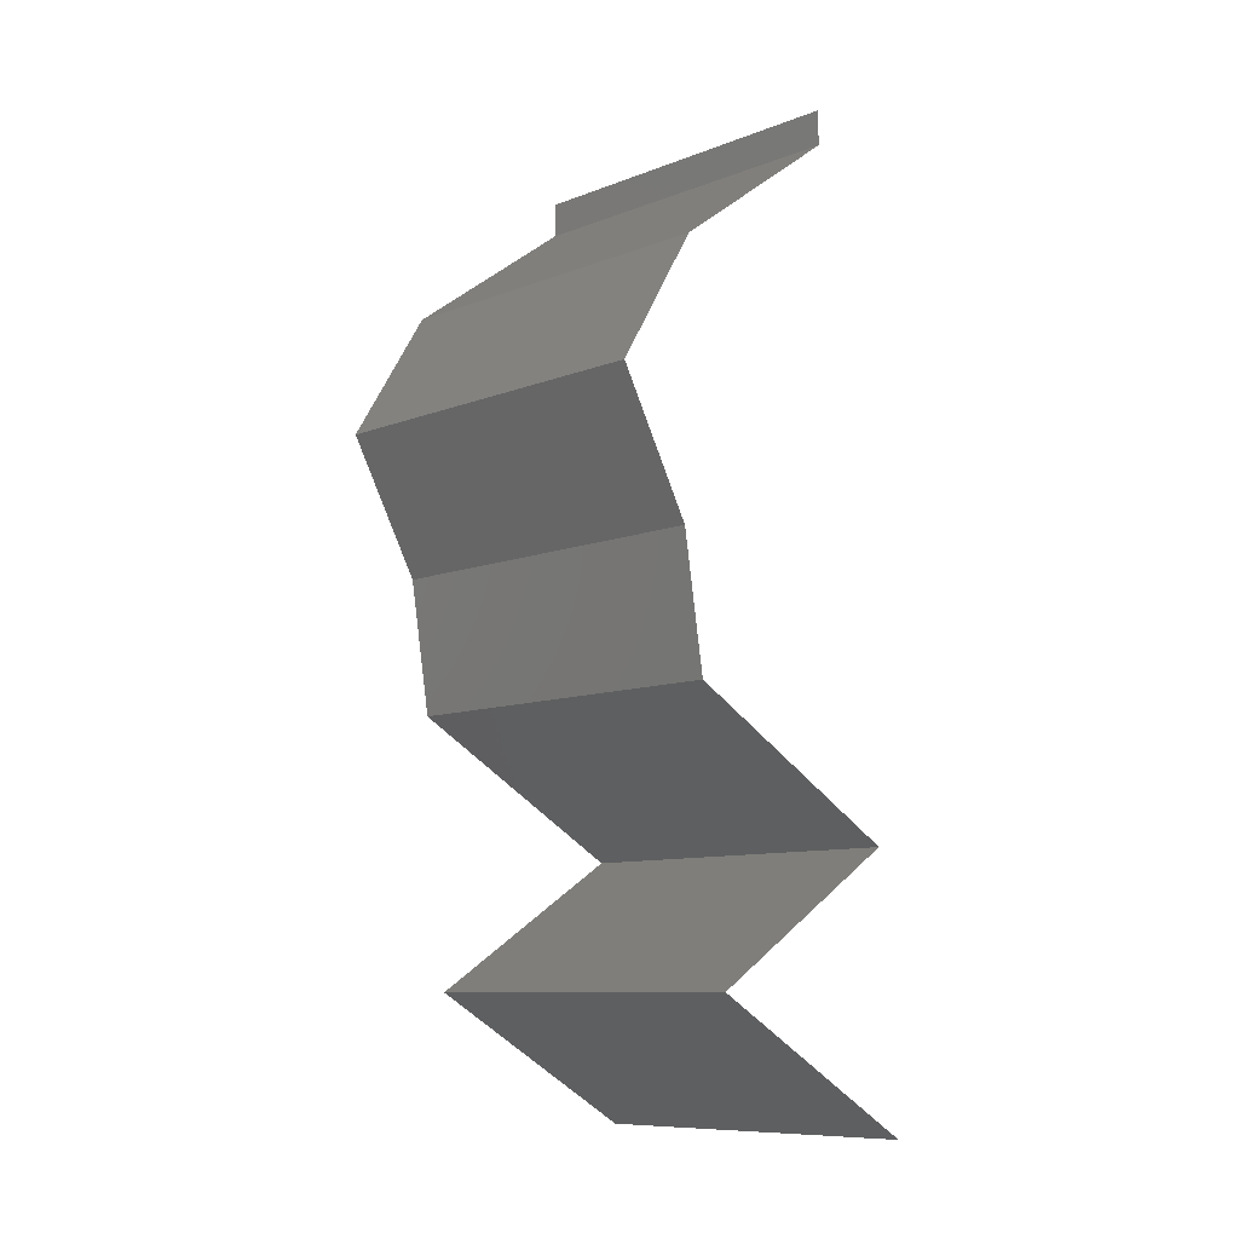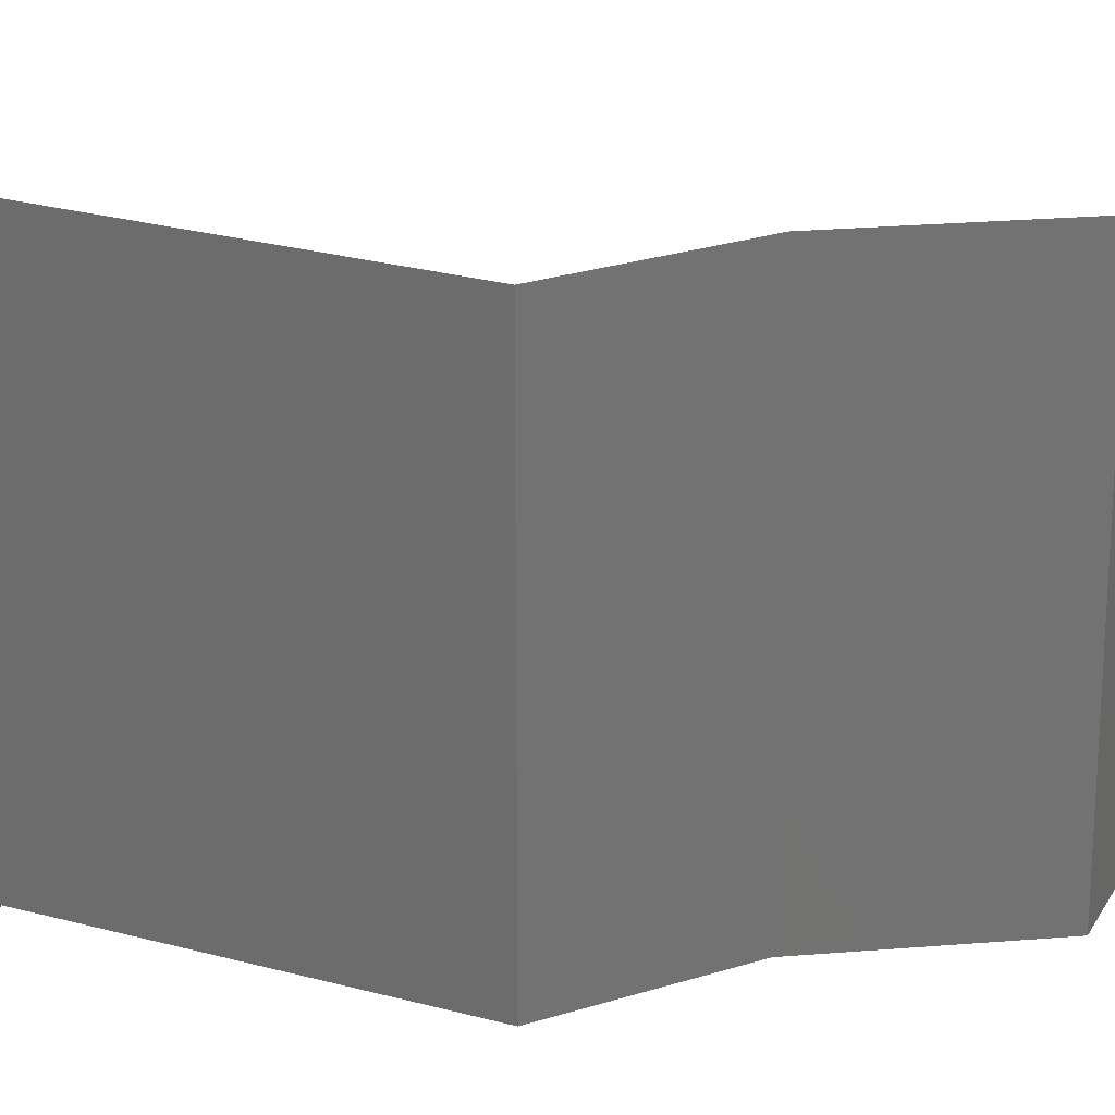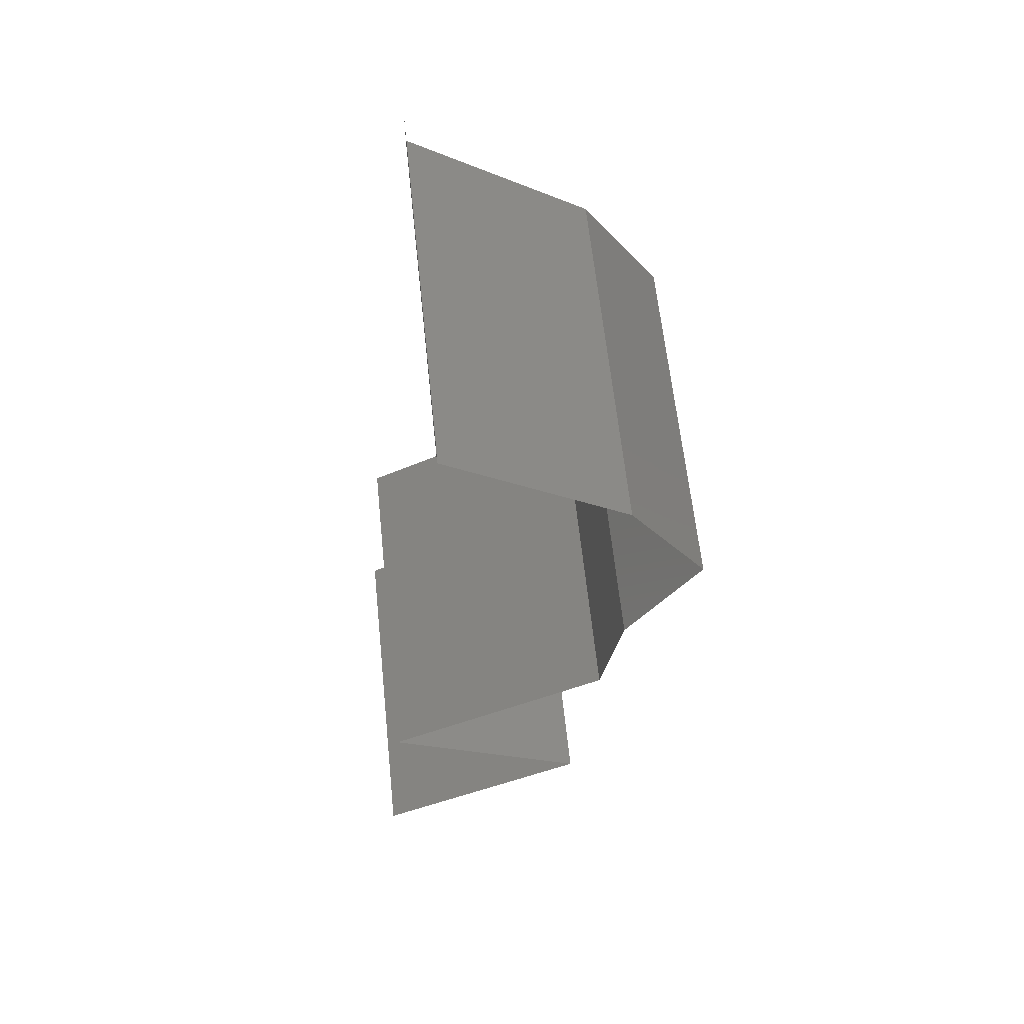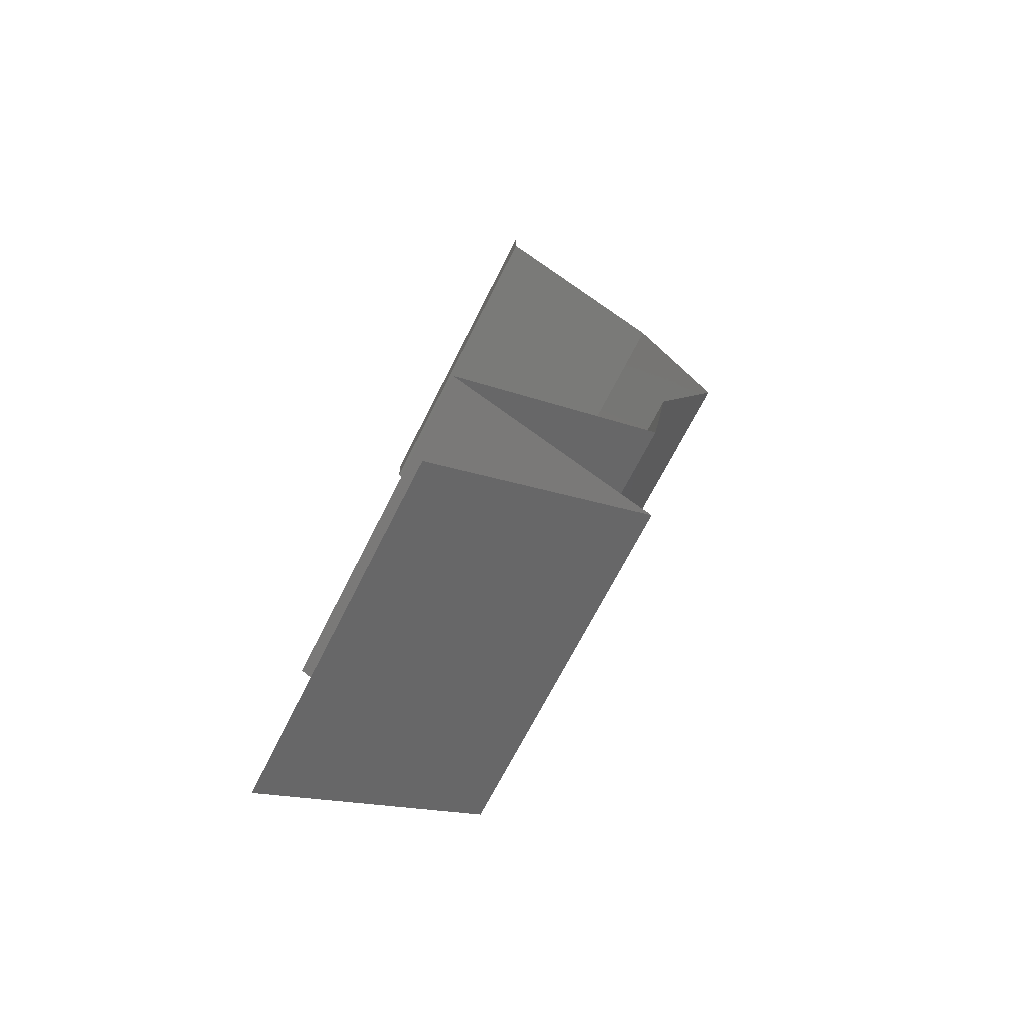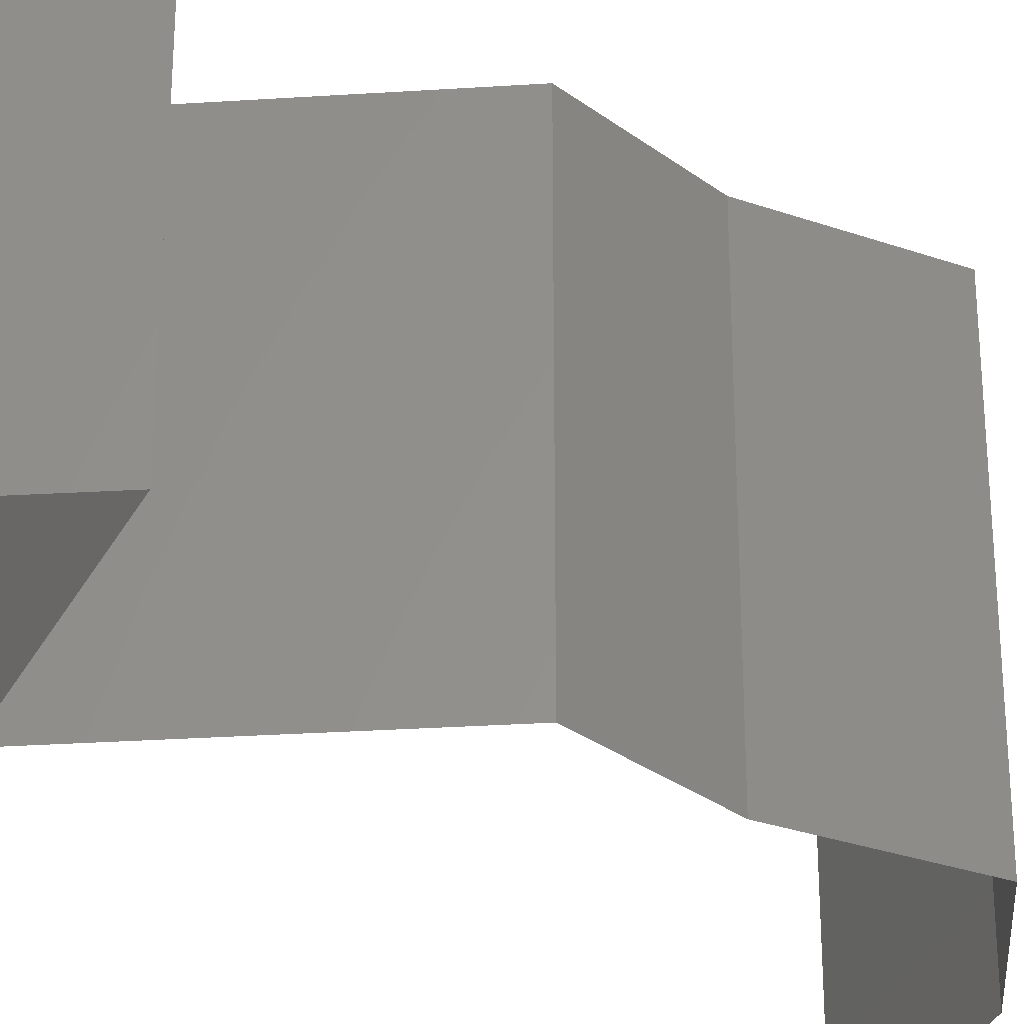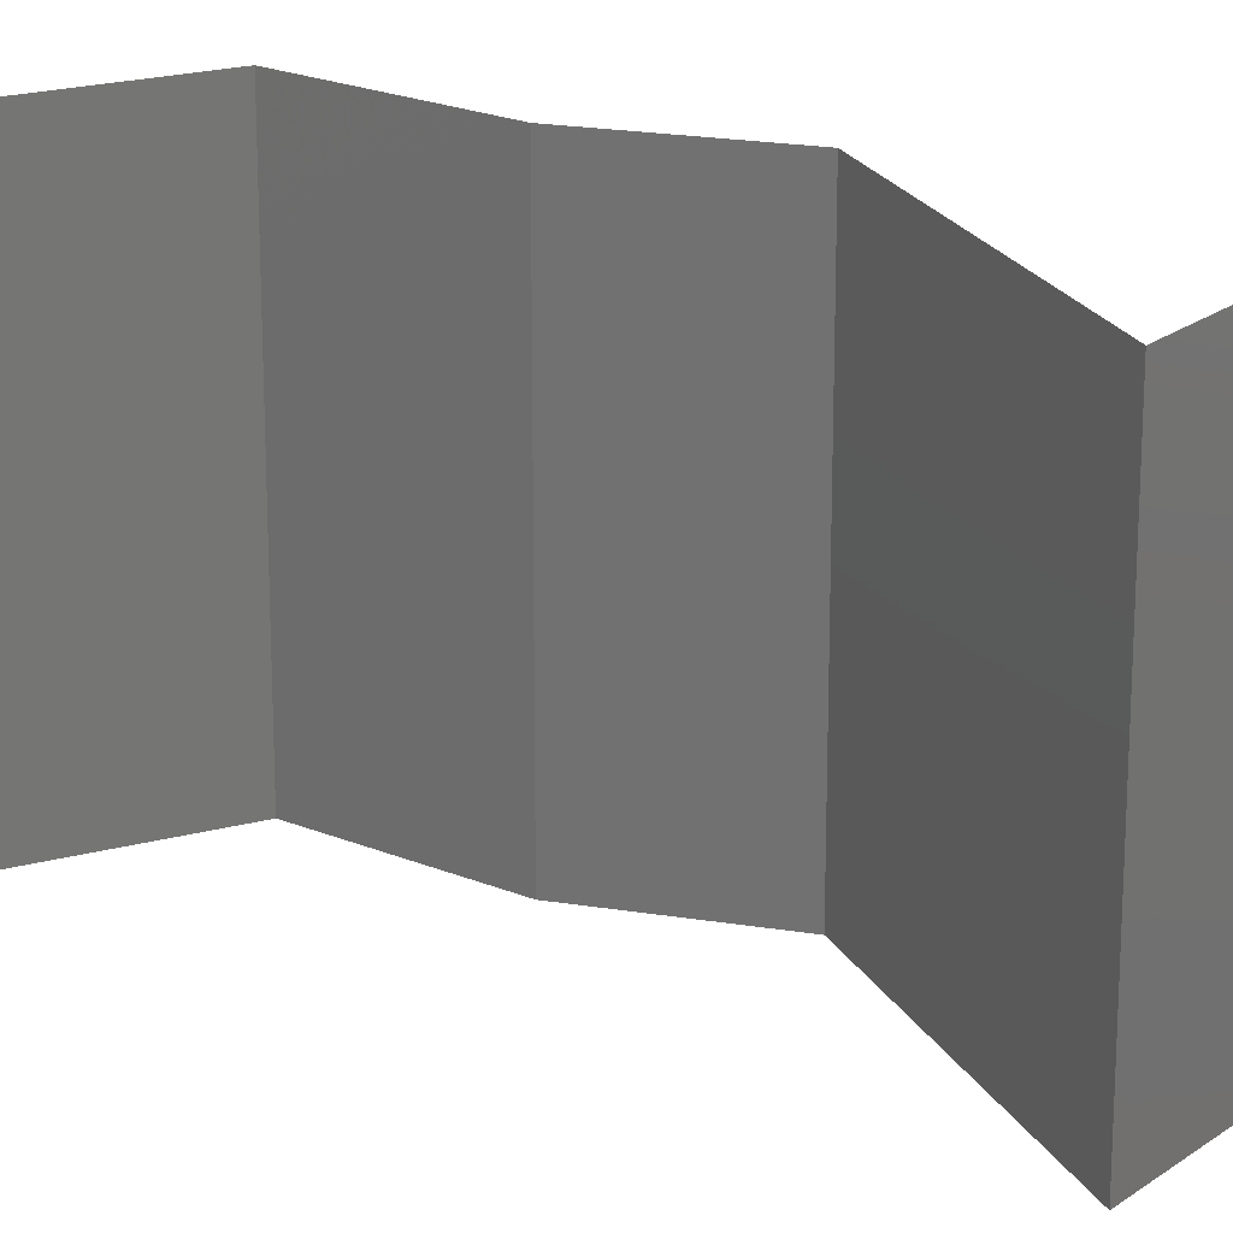
<metadata>
{"format":"stl","ext":"stl","renderer":"f3d","projection":"perspective","resolution":1024,"background":"white","views":[{"elev":-9.6,"azim":134.9,"up":"+Y"},{"elev":25.4,"azim":53.2,"up":"+Z"},{"elev":61.8,"azim":-5.9,"up":"+Y"},{"elev":-67.9,"azim":-26.6,"up":"+Y"},{"elev":-31.2,"azim":34.3,"up":"+Z"},{"elev":22.2,"azim":-83.4,"up":"+Z"}]}
</metadata>
<code>
# stl→obj: 52 verts, 74 faces
v 0.04 0.05808 0
v 0.04 0.06 0
v 0.04 0.06 0.01
v 0.04 0.05808 0.01
v 0.04 0.06 0.02
v 0.04 0.05808 0.02
v 0.04995 0.05082 0.01
v 0.04498 0.05445 0.02
v 0.04498 0.05445 0
v 0.04995 0.05082 0
v 0.04995 0.05082 0.02
v 0.05217 0.04719 0.015
v 0.05438 0.04356 0
v 0.05217 0.04719 0.005
v 0.05438 0.04356 0.01
v 0.05438 0.04356 0.02
v 0.05236 0.03993 0.015
v 0.05033 0.0363 0
v 0.05236 0.03993 0.005
v 0.05033 0.0363 0.01
v 0.05033 0.0363 0.02
v 0.04974 0.03267 0.005
v 0.04915 0.02904 0
v 0.04915 0.02904 0.02
v 0.04974 0.03267 0.015
v 0.04915 0.02904 0.01
v 0.04262 0.02541 0
v 0.04253 0.02536 0.007692
v 0.03609 0.02178 0
v 0.03609 0.02178 0.01
v 0.04458 0.0265 0.01466
v 0.04009 0.024 0.01462
v 0.03609 0.02178 0.02
v 0.04262 0.02541 0.02
v 0.04773 0.01452 0
v 0.04366 0.01706 0.005
v 0.04773 0.01452 0.01
v 0.04017 0.01924 0.015
v 0.03994 0.01938 0.005
v 0.04389 0.01692 0.015
v 0.04773 0.01452 0.02
v 0.04191 0.01815 0.02
v 0.04191 0.01815 0
v 0.04191 0.01815 0.01
v 0.03498 0.00726 0.02
v 0.04149 0.01096 0.01251
v 0.04135 0.01089 0.02
v 0.03498 0.00726 0.01
v 0.03498 0.00726 0
v 0.03944 0.009801 0.005308
v 0.04383 0.0123 0.005403
v 0.04135 0.01089 0
f 1 2 3
f 4 5 6
f 3 5 4
f 1 3 4
f 7 4 8
f 9 4 7
f 9 1 4
f 4 6 8
f 7 10 9
f 8 11 7
f 11 12 7
f 13 14 15
f 7 14 10
f 15 12 16
f 10 14 13
f 16 12 11
f 7 12 15
f 15 14 7
f 16 17 15
f 18 19 20
f 15 19 13
f 20 17 21
f 13 19 18
f 21 17 16
f 15 17 20
f 20 19 15
f 18 22 23
f 24 25 21
f 20 25 26
f 26 22 20
f 20 22 18
f 21 25 20
f 23 22 26
f 26 25 24
f 27 28 29
f 23 28 27
f 29 28 30
f 26 28 23
f 24 31 26
f 30 32 33
f 34 31 24
f 33 32 34
f 31 32 28
f 34 32 31
f 28 32 30
f 31 28 26
f 35 36 37
f 33 38 30
f 30 39 29
f 37 40 41
f 42 38 33
f 43 36 35
f 29 39 43
f 41 40 42
f 43 39 36
f 42 40 38
f 40 44 38
f 39 44 36
f 36 44 37
f 37 44 40
f 38 44 30
f 30 44 39
f 45 46 47
f 47 46 41
f 41 46 37
f 48 46 45
f 49 50 48
f 37 51 35
f 52 50 49
f 35 51 52
f 50 51 46
f 52 51 50
f 46 51 37
f 50 46 48

</code>
